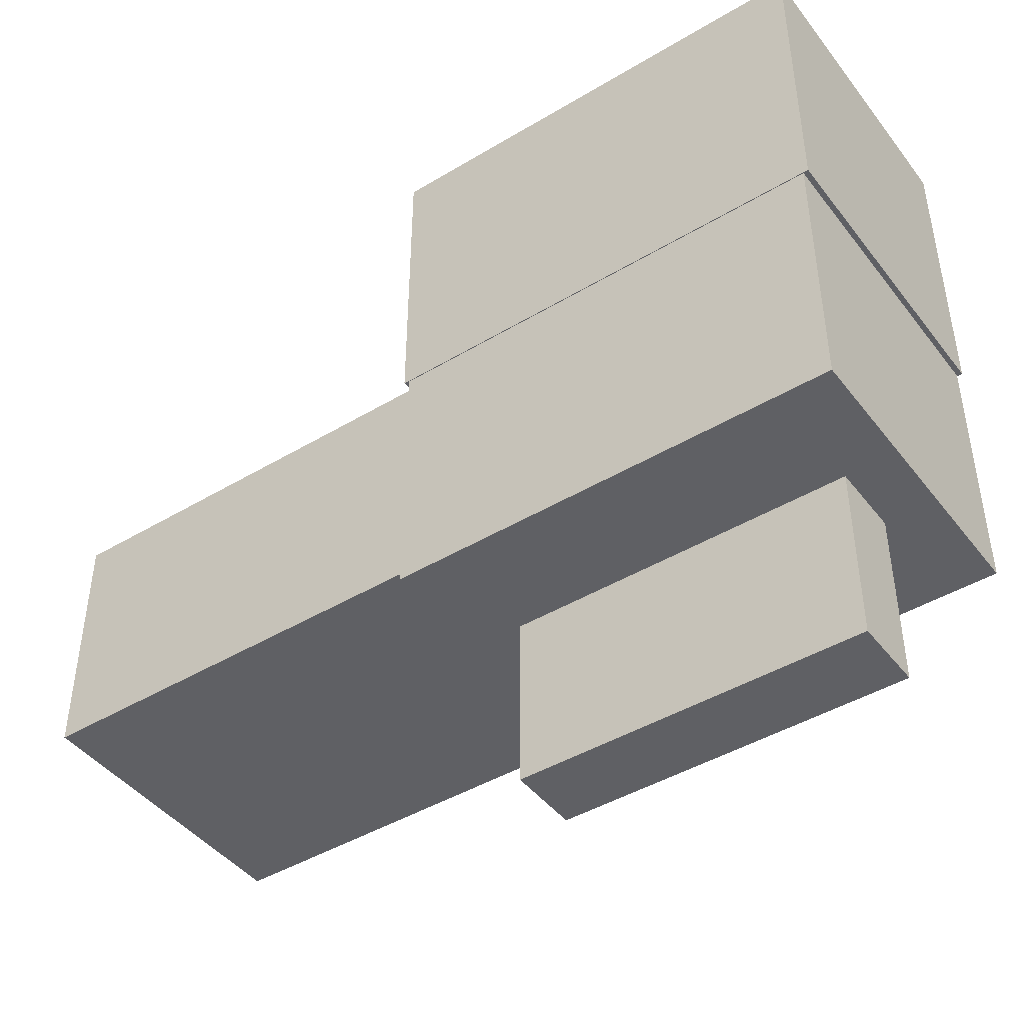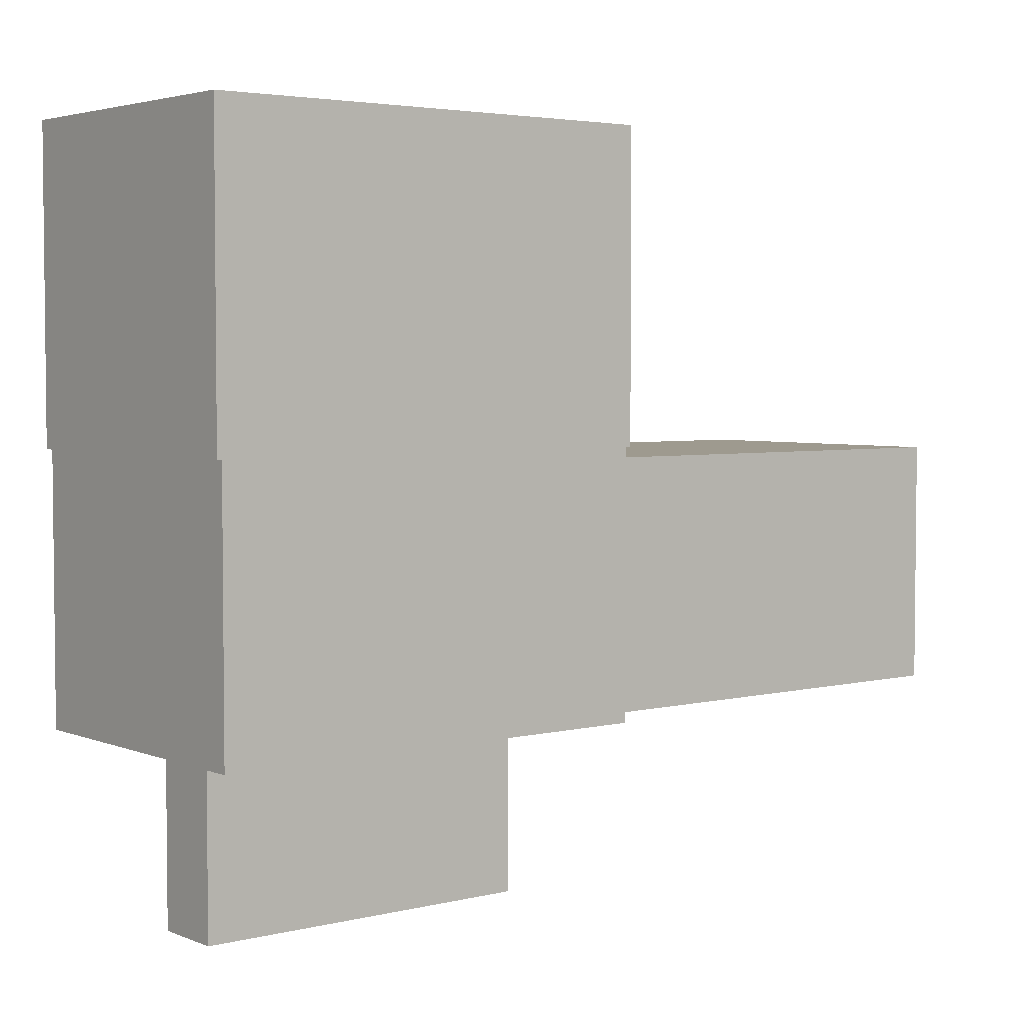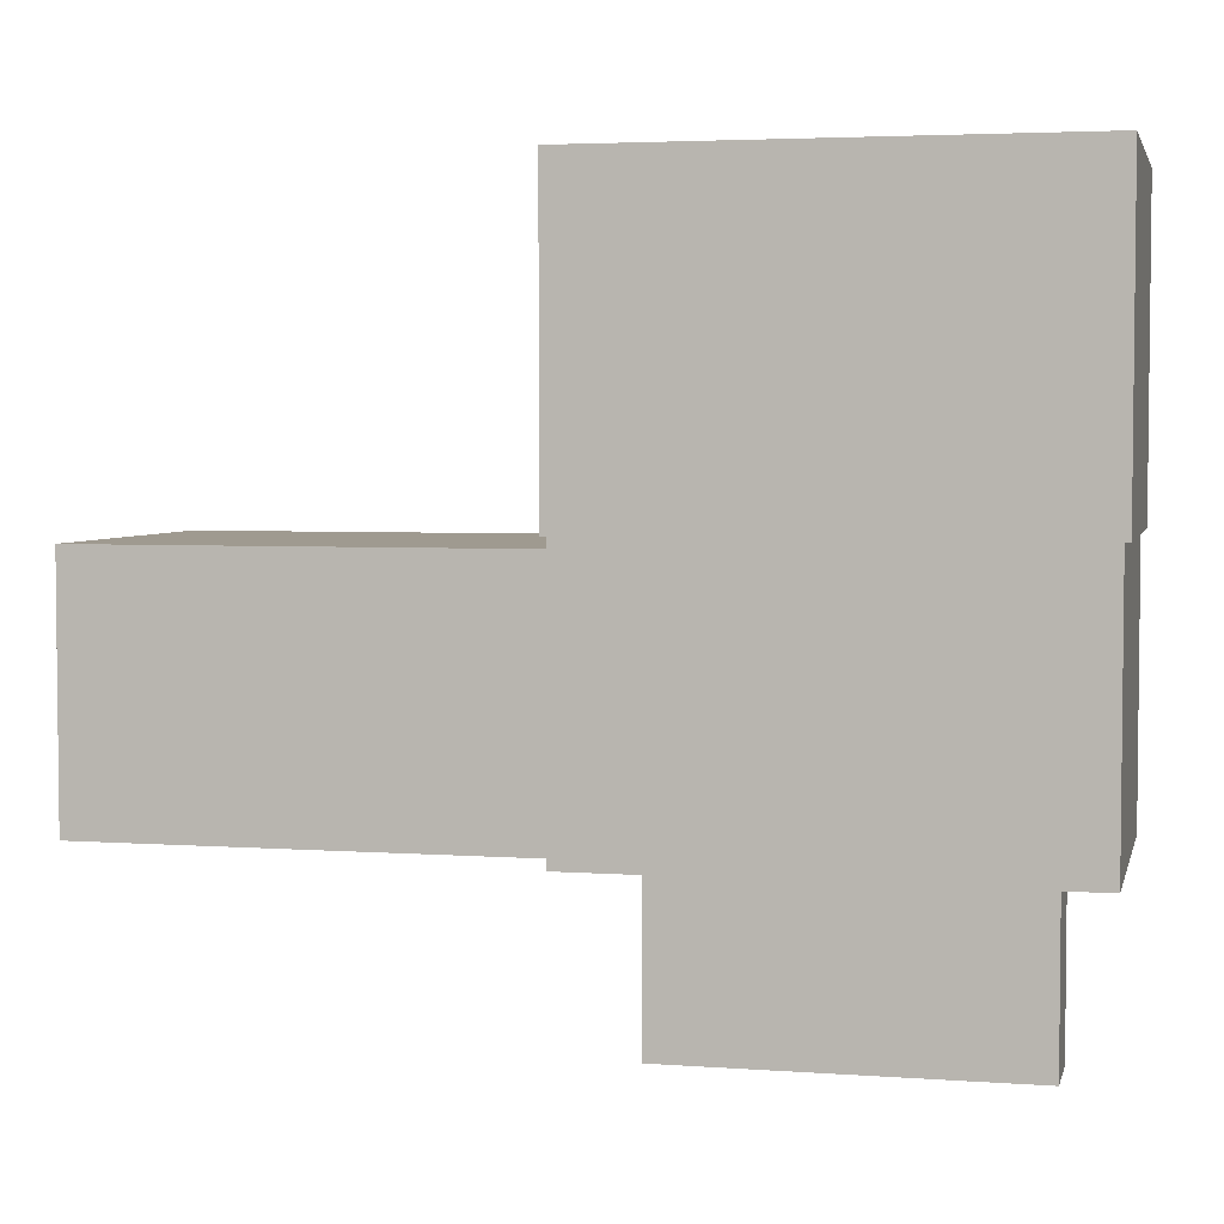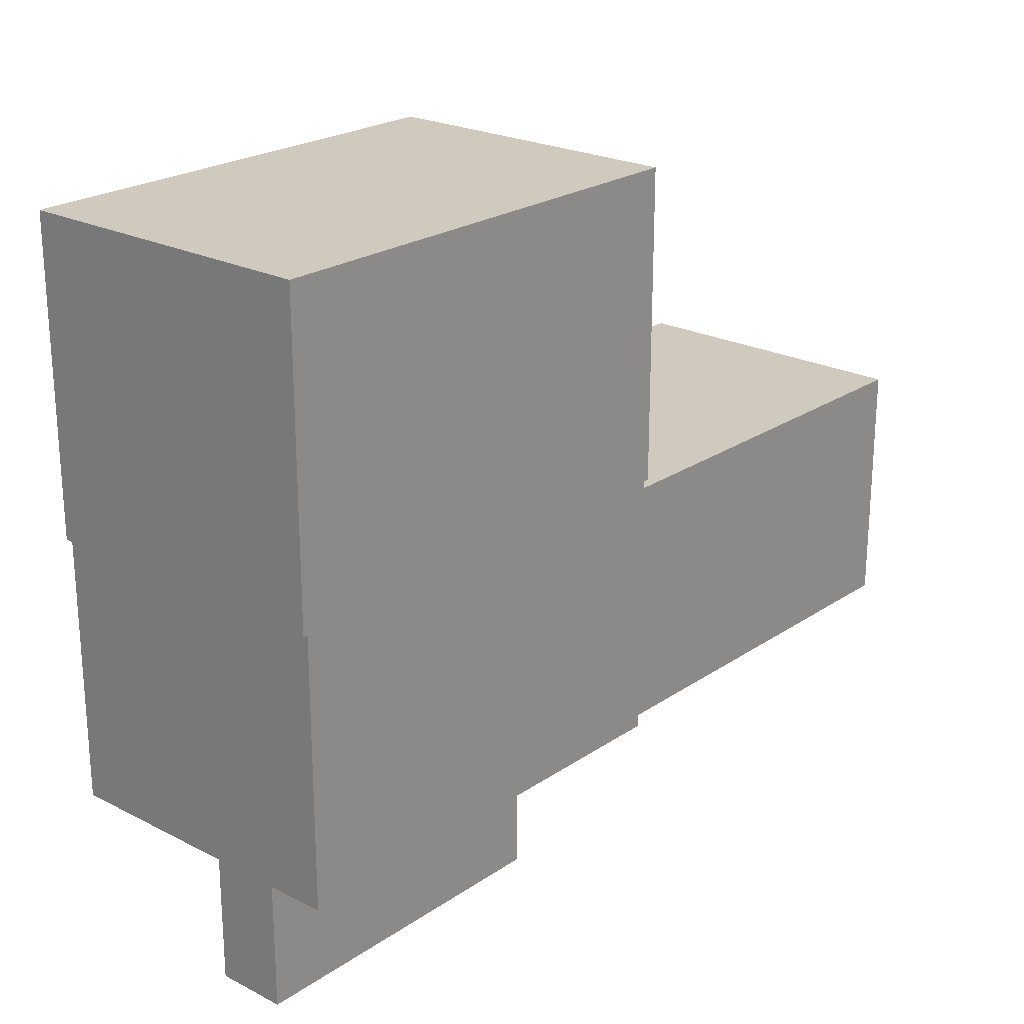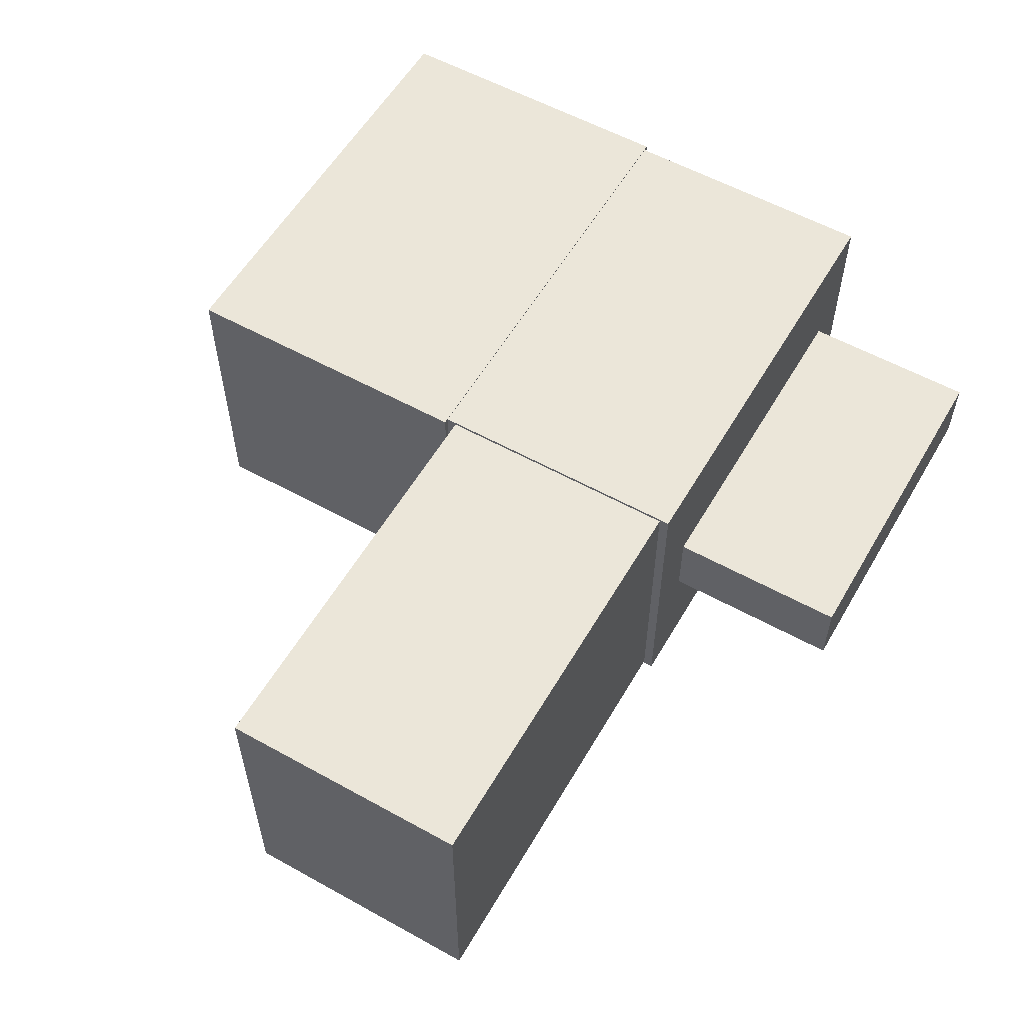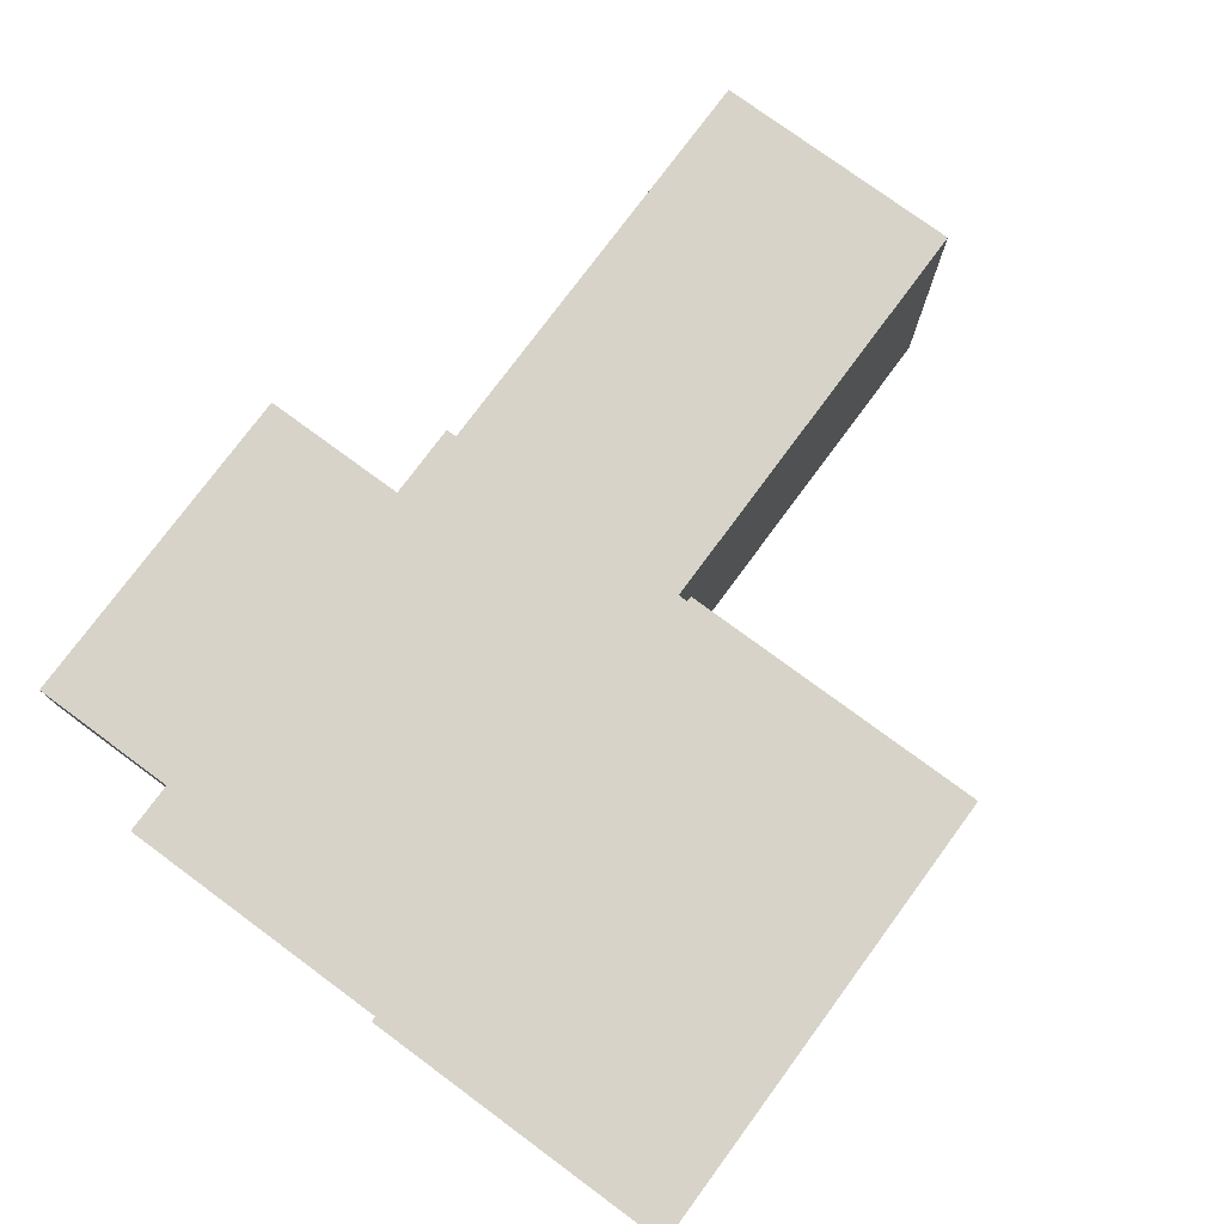
<metadata>
{"format":"obj","ext":"obj","renderer":"f3d","projection":"perspective","resolution":1024,"background":"white","views":[{"elev":-44.2,"azim":35.0,"up":"+Y"},{"elev":3.8,"azim":141.5,"up":"+Y"},{"elev":3.9,"azim":13.2,"up":"+Y"},{"elev":22.9,"azim":131.1,"up":"+Y"},{"elev":56.9,"azim":-60.0,"up":"+Z"},{"elev":76.6,"azim":126.4,"up":"+Z"}]}
</metadata>
<code>
v -0.7328 -1.368 -0.4974
v -0.7328 -1.368 0.4974
v -0.7328 -0.5 -0.4974
v -0.7328 -0.5 0.4974
v 0.7328 -1.368 -0.4974
v 0.7328 -1.368 0.4974
v 0.7328 -0.5 -0.4974
v 0.7328 -0.5 0.4974
v -0.7328 -1.368 -0.4974
v -0.7328 -1.368 0.4974
v 0.7328 -1.368 -0.4974
v 0.7328 -1.368 0.4974
v -0.7328 -0.5 -0.4974
v -0.7328 -0.5 0.4974
v 0.7328 -0.5 -0.4974
v 0.7328 -0.5 0.4974
v -0.7328 -1.368 -0.4974
v 0.7328 -1.368 -0.4974
v -0.7328 -0.5 -0.4974
v 0.7328 -0.5 -0.4974
v -0.7328 -1.368 0.4974
v 0.7328 -1.368 0.4974
v -0.7328 -0.5 0.4974
v 0.7328 -0.5 0.4974
g grp1
f 1 2 4 3
f 5 7 8 6
f 9 11 12 10
f 13 14 16 15
f 17 19 20 18
f 21 22 24 23
v -0.5635 -1.951 -0.1181
v -0.5635 -1.951 0.1181
v -0.5635 -1.368 -0.1181
v -0.5635 -1.368 0.1181
v 0.5635 -1.951 -0.1181
v 0.5635 -1.951 0.1181
v 0.5635 -1.368 -0.1181
v 0.5635 -1.368 0.1181
v -0.5635 -1.951 -0.1181
v -0.5635 -1.951 0.1181
v 0.5635 -1.951 -0.1181
v 0.5635 -1.951 0.1181
v -0.5635 -1.368 -0.1181
v -0.5635 -1.368 0.1181
v 0.5635 -1.368 -0.1181
v 0.5635 -1.368 0.1181
v -0.5635 -1.951 -0.1181
v 0.5635 -1.951 -0.1181
v -0.5635 -1.368 -0.1181
v 0.5635 -1.368 -0.1181
v -0.5635 -1.951 0.1181
v 0.5635 -1.951 0.1181
v -0.5635 -1.368 0.1181
v 0.5635 -1.368 0.1181
g grp25
f 25 26 28 27
f 29 31 32 30
f 33 35 36 34
f 37 38 40 39
f 41 43 44 42
f 45 46 48 47
v -0.75 -0.5 -0.5
v -0.75 -0.5 0.5
v -0.75 0.5 -0.5
v -0.75 0.5 0.5
v 0.75 -0.5 -0.5
v 0.75 -0.5 0.5
v 0.75 0.5 -0.5
v 0.75 0.5 0.5
v -0.75 -0.5 -0.5
v -0.75 -0.5 0.5
v 0.75 -0.5 -0.5
v 0.75 -0.5 0.5
v -0.75 0.5 -0.5
v -0.75 0.5 0.5
v 0.75 0.5 -0.5
v 0.75 0.5 0.5
v -0.75 -0.5 -0.5
v 0.75 -0.5 -0.5
v -0.75 0.5 -0.5
v 0.75 0.5 -0.5
v -0.75 -0.5 0.5
v 0.75 -0.5 0.5
v -0.75 0.5 0.5
v 0.75 0.5 0.5
g grp49
f 49 50 52 51
f 53 55 56 54
f 57 59 60 58
f 61 62 64 63
f 65 67 68 66
f 69 70 72 71
v -2.099 -1.337 -0.4879
v -2.099 -1.337 0.4879
v -2.099 -0.5317 -0.4879
v -2.099 -0.5317 0.4879
v -0.7328 -1.337 -0.4879
v -0.7328 -1.337 0.4879
v -0.7328 -0.5317 -0.4879
v -0.7328 -0.5317 0.4879
v -2.099 -1.337 -0.4879
v -2.099 -1.337 0.4879
v -0.7328 -1.337 -0.4879
v -0.7328 -1.337 0.4879
v -2.099 -0.5317 -0.4879
v -2.099 -0.5317 0.4879
v -0.7328 -0.5317 -0.4879
v -0.7328 -0.5317 0.4879
v -2.099 -1.337 -0.4879
v -0.7328 -1.337 -0.4879
v -2.099 -0.5317 -0.4879
v -0.7328 -0.5317 -0.4879
v -2.099 -1.337 0.4879
v -0.7328 -1.337 0.4879
v -2.099 -0.5317 0.4879
v -0.7328 -0.5317 0.4879
g grp73
f 73 74 76 75
f 77 79 80 78
f 81 83 84 82
f 85 86 88 87
f 89 91 92 90
f 93 94 96 95

</code>
